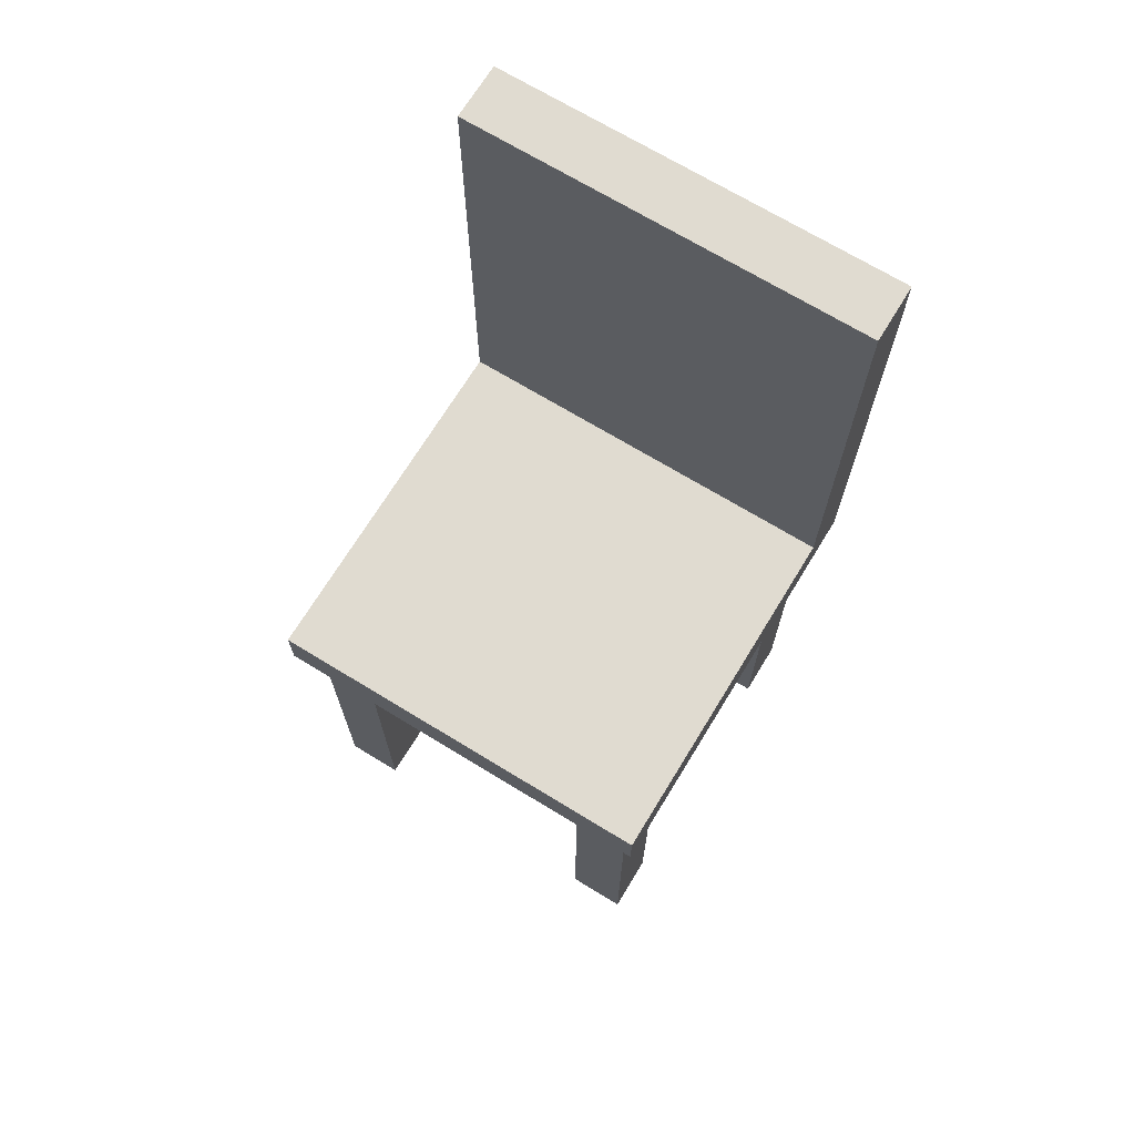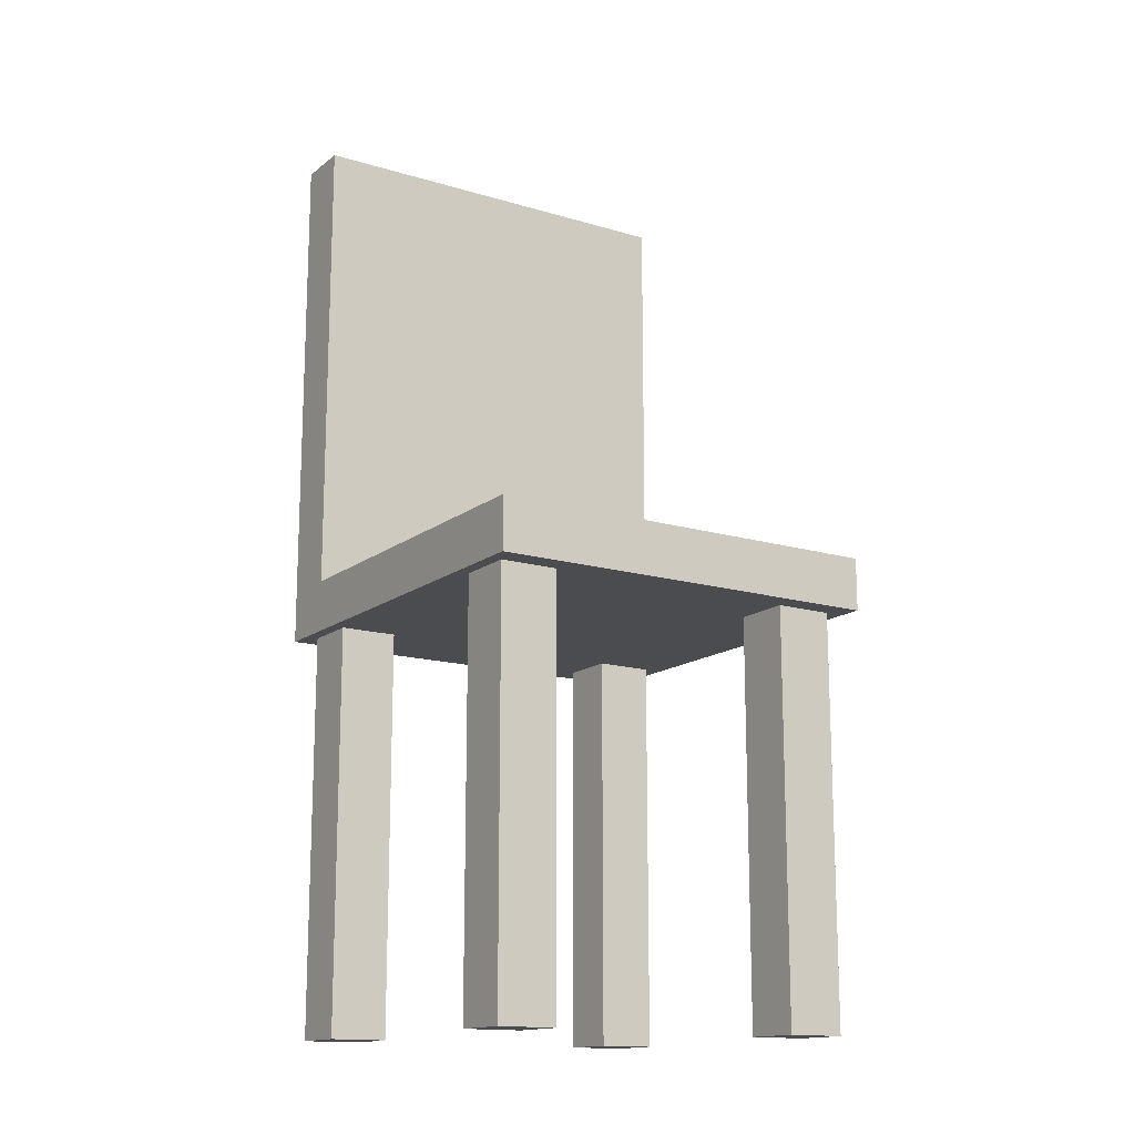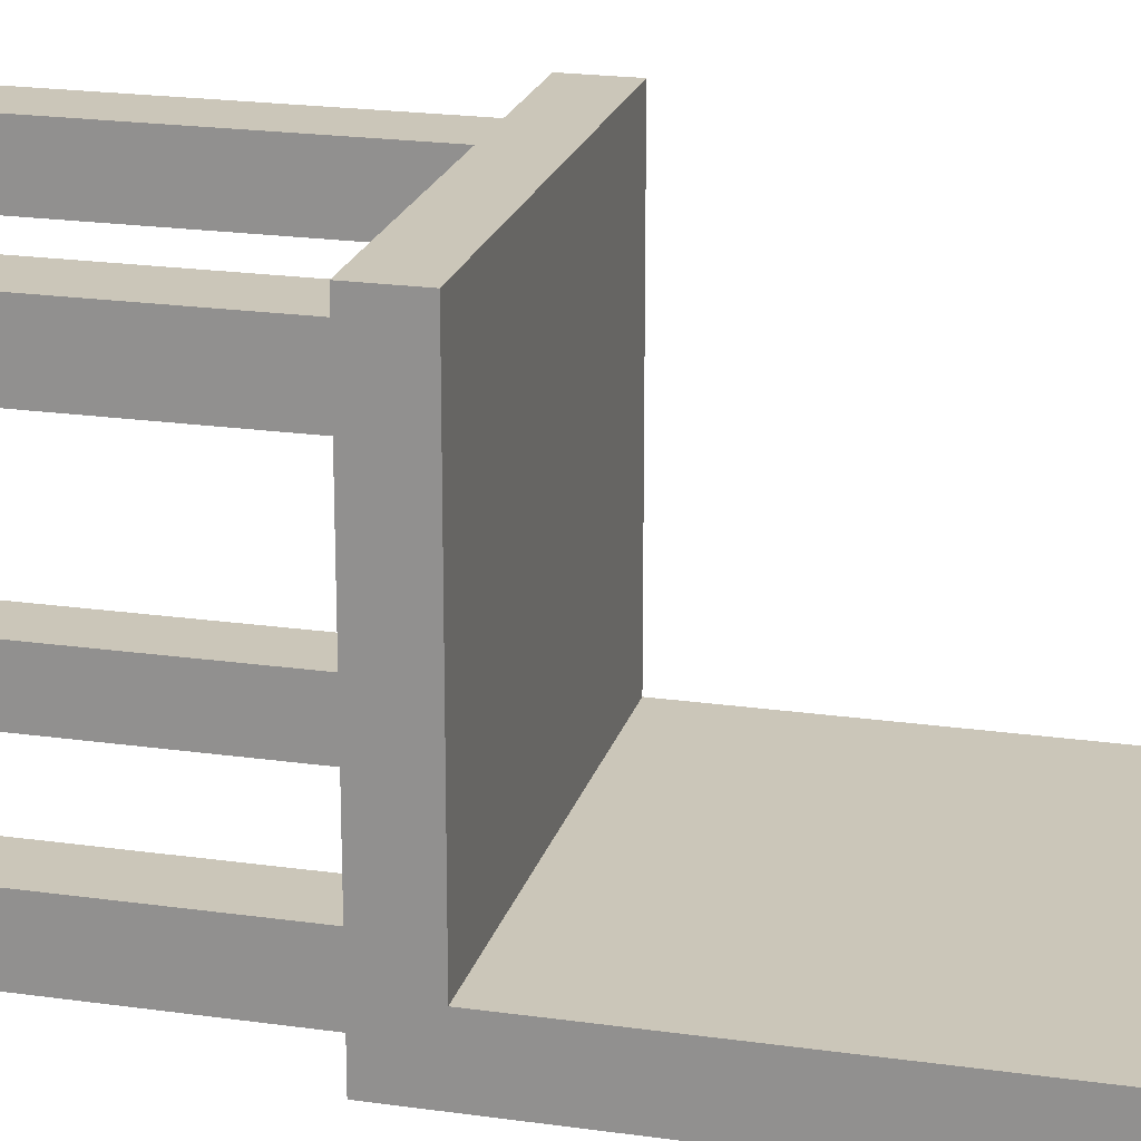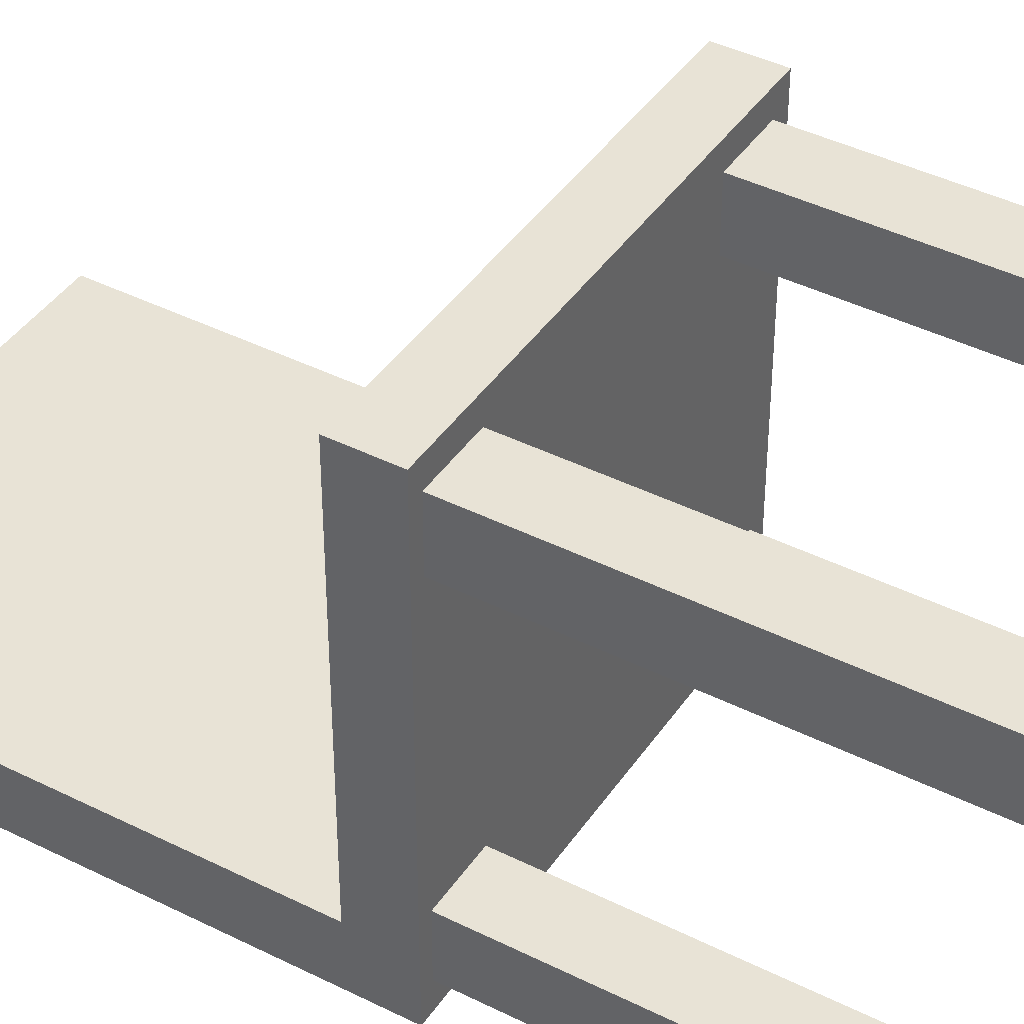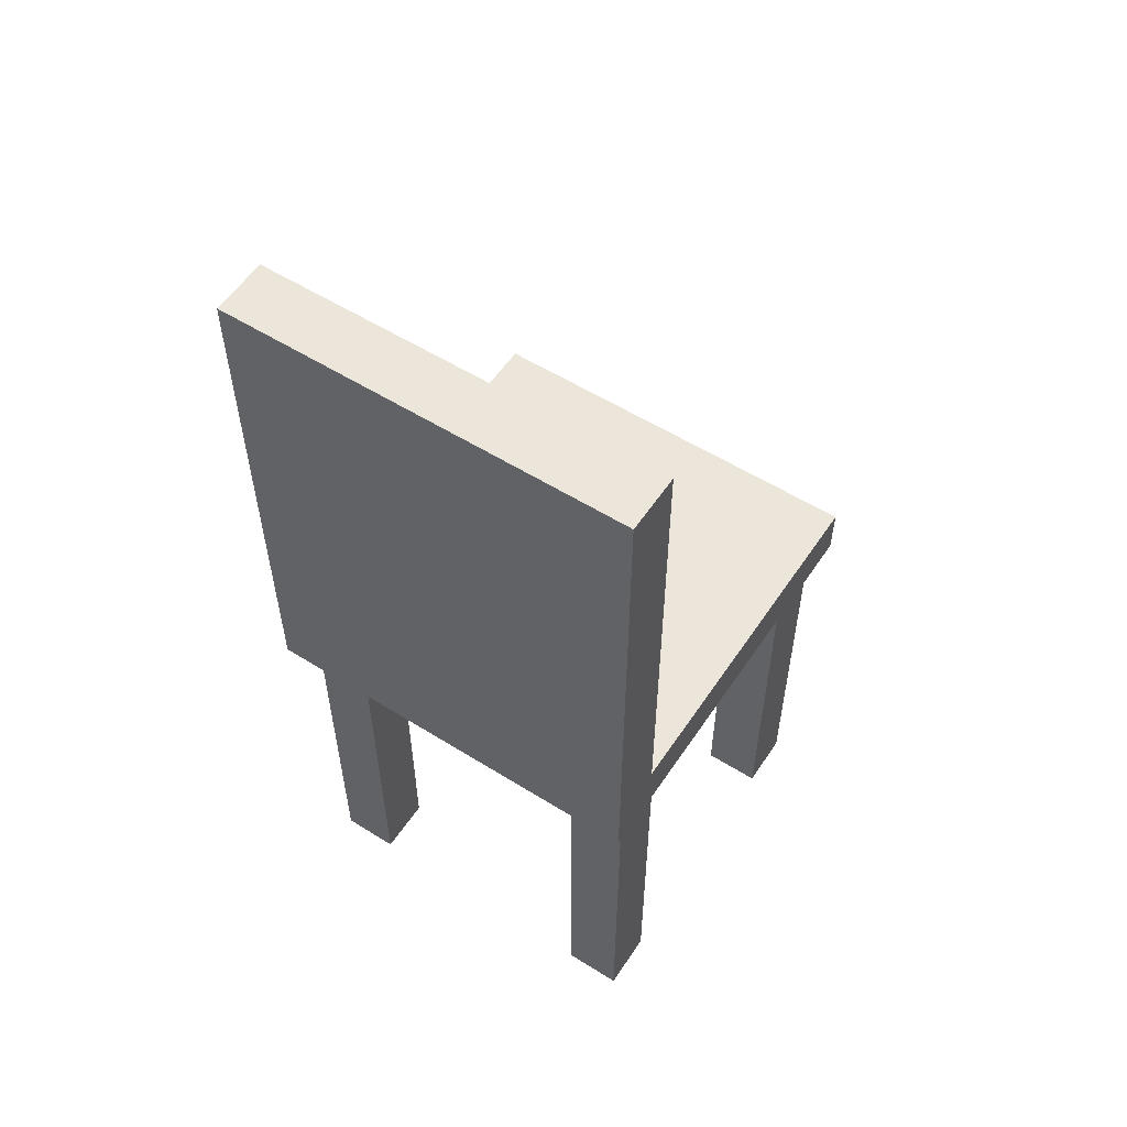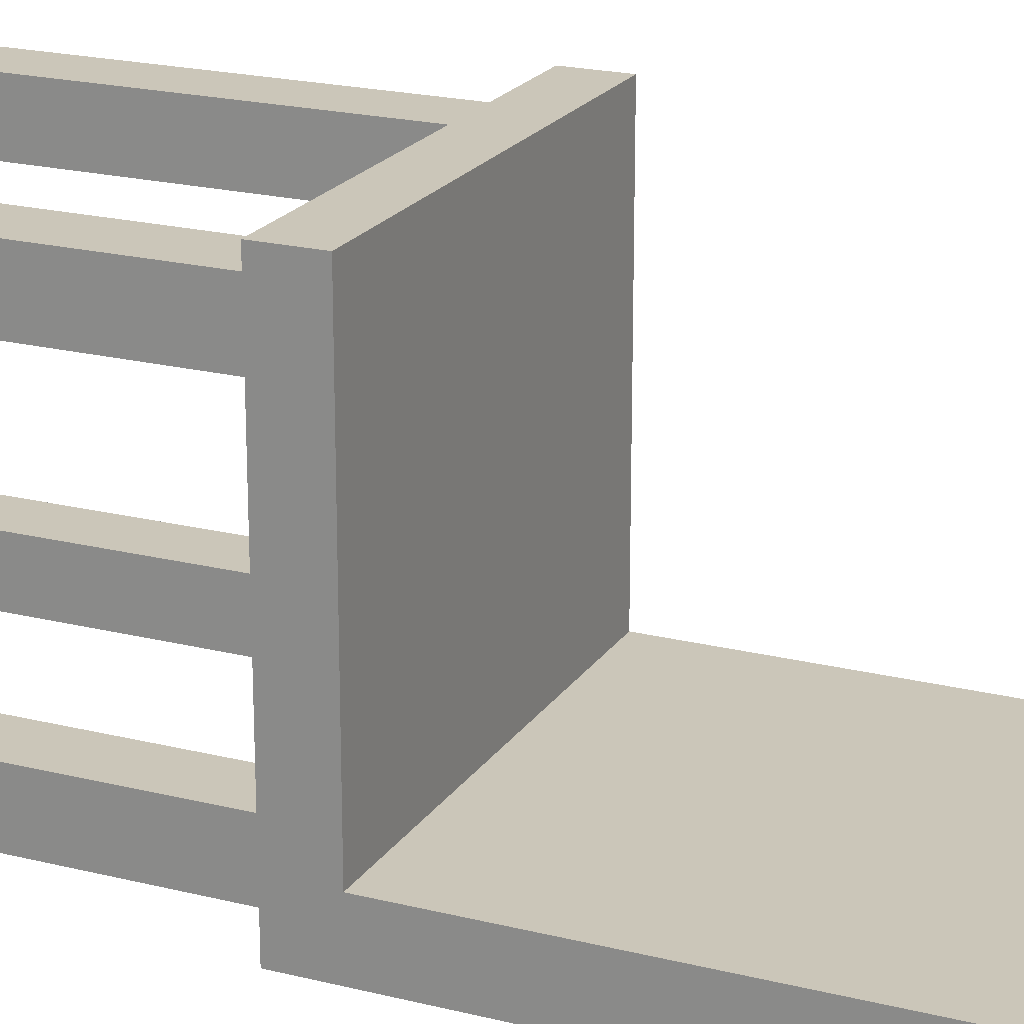
<metadata>
{"format":"obj","ext":"obj","renderer":"f3d","projection":"perspective","resolution":1024,"background":"white","views":[{"elev":70.0,"azim":31.4,"up":"+Y"},{"elev":-15.0,"azim":-32.6,"up":"+Y"},{"elev":20.8,"azim":104.4,"up":"+Z"},{"elev":41.7,"azim":-58.8,"up":"+Z"},{"elev":55.8,"azim":-146.7,"up":"+Y"},{"elev":20.8,"azim":114.3,"up":"+Z"}]}
</metadata>
<code>
o sedia
v -0.2591 0.5123 0.2739
v -0.2591 0.5785 0.2739
v -0.2591 0.5123 -0.2571
v -0.2591 0.5785 -0.2571
v 0.2505 0.5123 0.2739
v 0.2505 0.5785 0.2739
v 0.2505 0.5123 -0.2571
v 0.2505 0.5785 -0.2571
v -0.2591 0.5123 -0.1842
v -0.2591 0.5785 -0.1842
v 0.2505 0.5123 -0.1842
v 0.2505 0.5785 -0.1842
v -0.2591 1.181 -0.1842
v -0.2591 1.181 -0.2571
v 0.2505 1.181 -0.2571
v 0.2505 1.181 -0.1842
v 0.1532 -0 0.2436
v 0.1532 0.5419 0.2436
v 0.1532 -0 0.1701
v 0.1532 0.5419 0.1701
v 0.2267 -0 0.2436
v 0.2267 0.5419 0.2436
v 0.2267 -0 0.1701
v 0.2267 0.5419 0.1701
v -0.2427 -0 0.2436
v -0.2427 0.5419 0.2436
v -0.2427 -0 0.1701
v -0.2427 0.5419 0.1701
v -0.1692 -0 0.2436
v -0.1692 0.5419 0.2436
v -0.1692 -0 0.1701
v -0.1692 0.5419 0.1701
v 0.1532 -0 -0.1501
v 0.1532 0.5419 -0.1501
v 0.1532 -0 -0.2236
v 0.1532 0.5419 -0.2236
v 0.2267 -0 -0.1501
v 0.2267 0.5419 -0.1501
v 0.2267 -0 -0.2236
v 0.2267 0.5419 -0.2236
v -0.2427 -0 -0.1501
v -0.2427 0.5419 -0.1501
v -0.2427 -0 -0.2236
v -0.2427 0.5419 -0.2236
v -0.1692 -0 -0.1501
v -0.1692 0.5419 -0.1501
v -0.1692 -0 -0.2236
v -0.1692 0.5419 -0.2236
f 9 10 4 3
f 3 4 8 7
f 11 12 6 5
f 5 6 2 1
f 9 11 5 1
f 12 10 2 6
f 12 8 15 16
f 3 7 11 9
f 7 8 12 11
f 1 2 10 9
f 15 14 13 16
f 4 10 13 14
f 8 4 14 15
f 10 12 16 13
f 17 18 20 19
f 19 20 24 23
f 23 24 22 21
f 21 22 18 17
f 19 23 21 17
f 25 26 28 27
f 27 28 32 31
f 31 32 30 29
f 29 30 26 25
f 27 31 29 25
f 33 34 36 35
f 35 36 40 39
f 39 40 38 37
f 37 38 34 33
f 35 39 37 33
f 41 42 44 43
f 43 44 48 47
f 47 48 46 45
f 45 46 42 41
f 43 47 45 41

</code>
